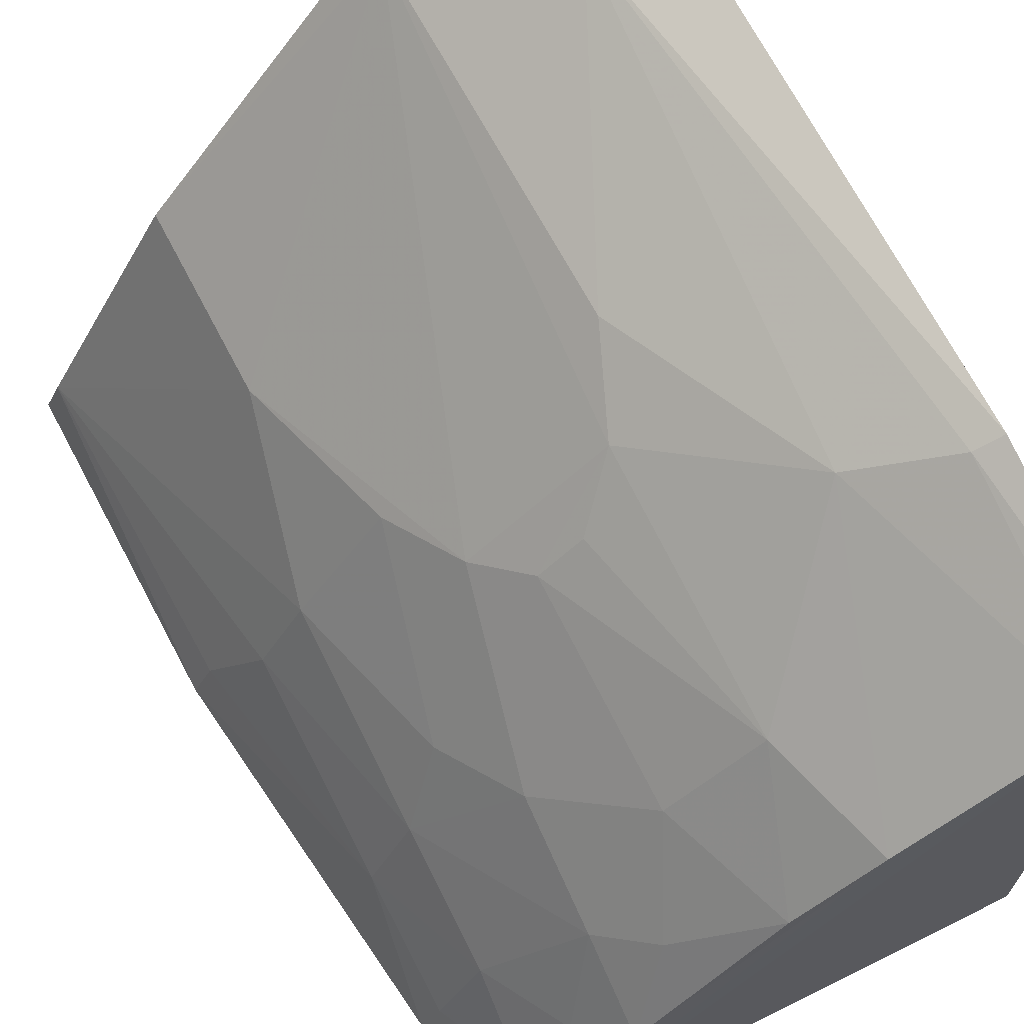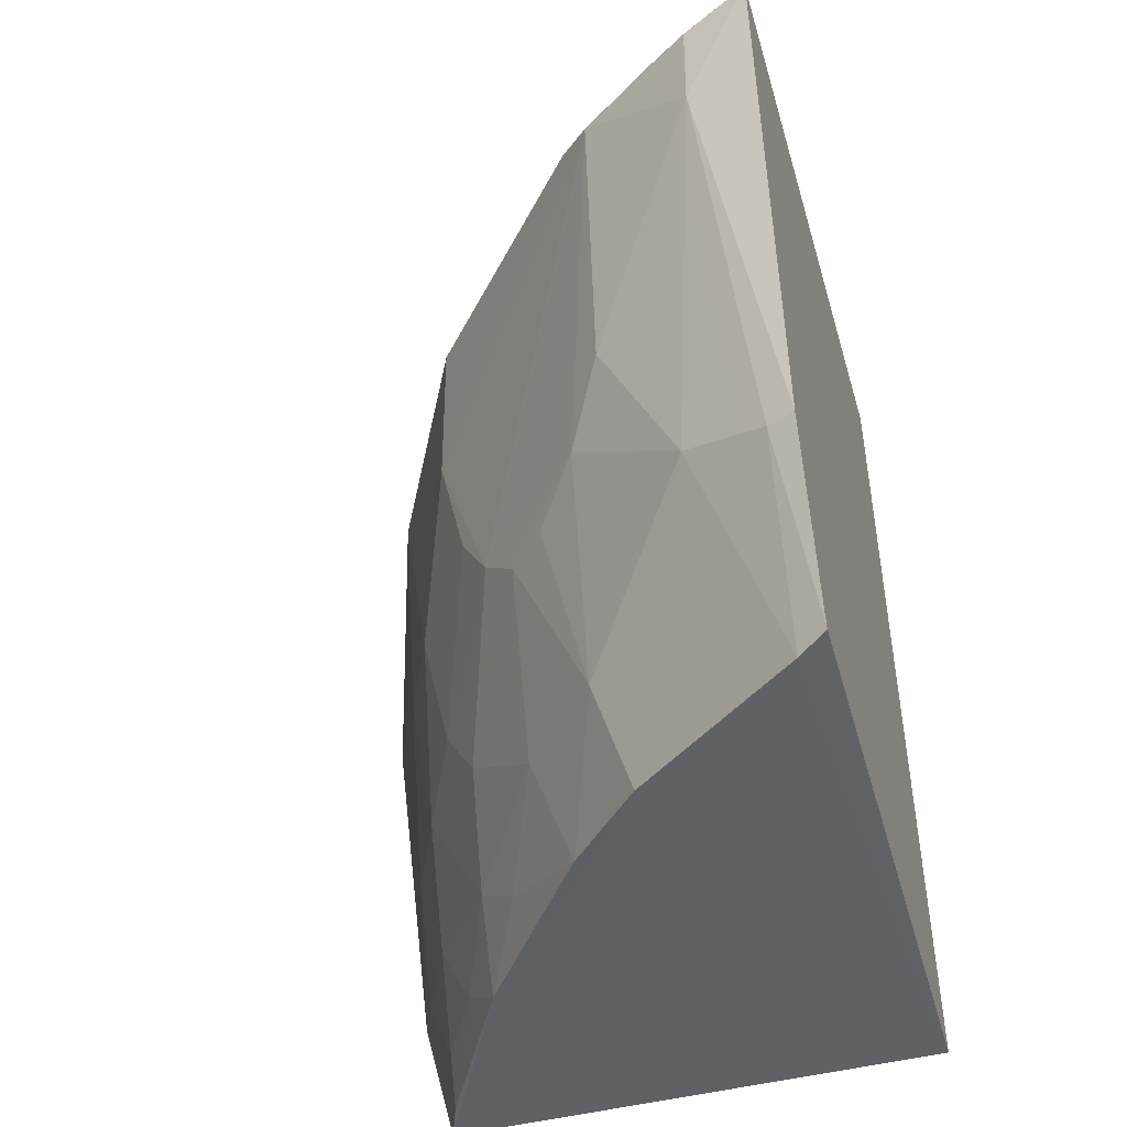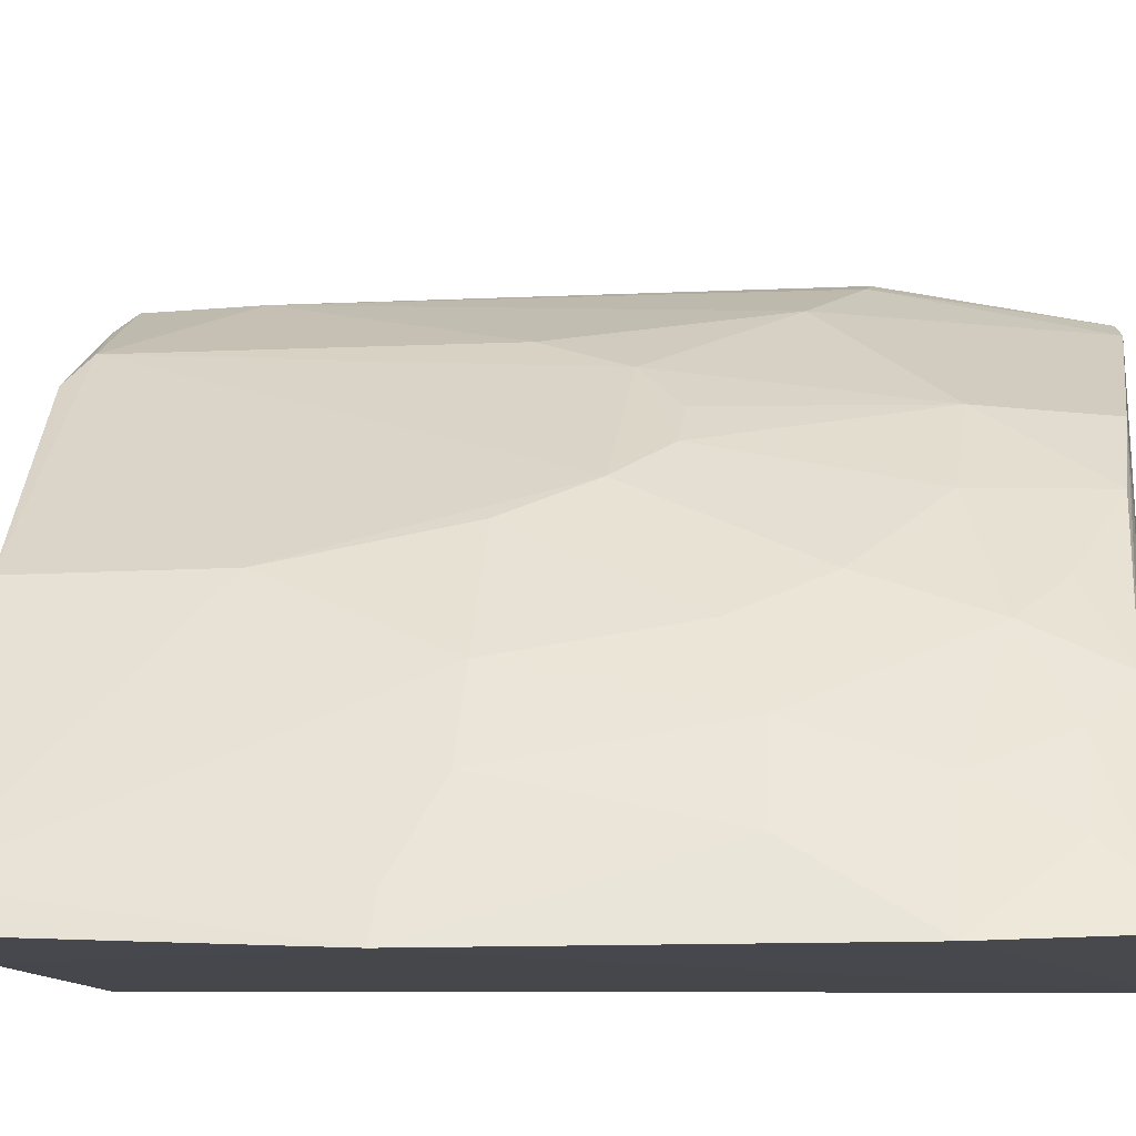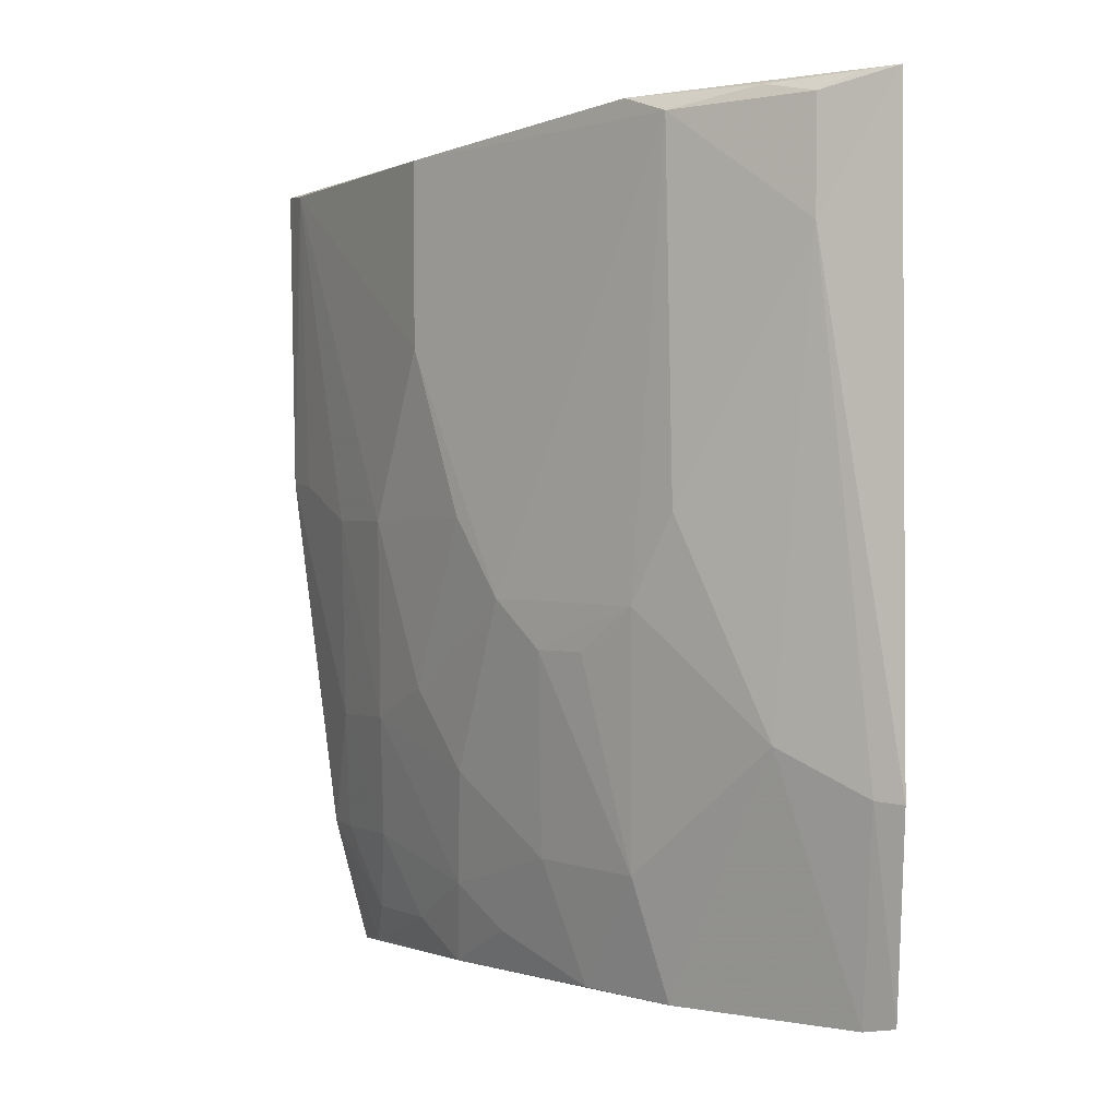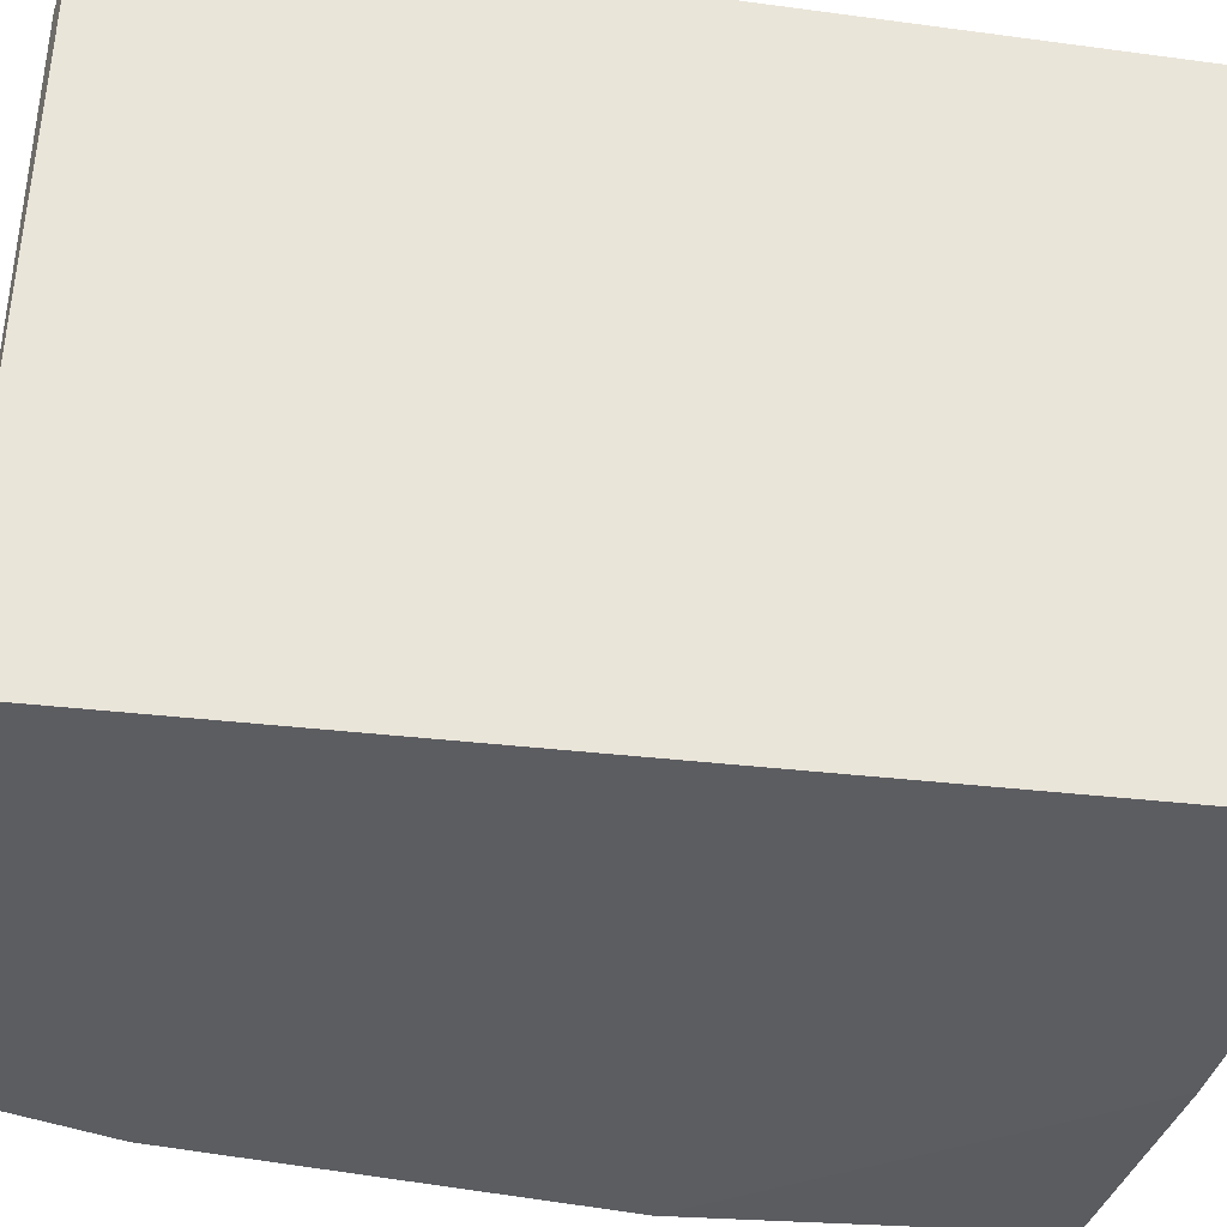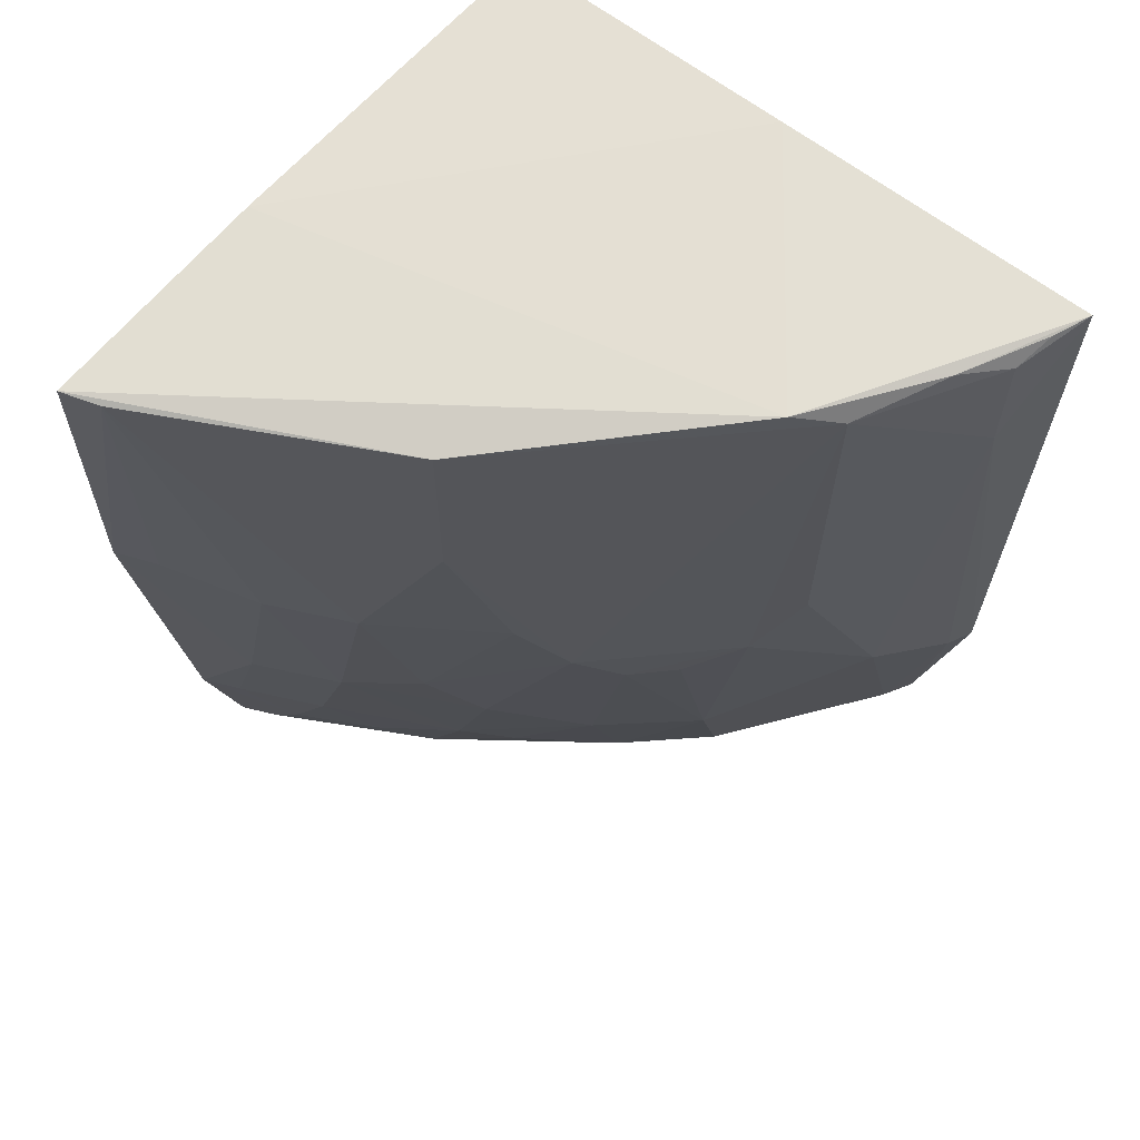
<metadata>
{"format":"obj","ext":"obj","renderer":"f3d","projection":"perspective","resolution":1024,"background":"white","views":[{"elev":69.5,"azim":152.6,"up":"+Y"},{"elev":-45.6,"azim":-162.7,"up":"+Z"},{"elev":-13.7,"azim":99.3,"up":"+Y"},{"elev":-0.1,"azim":178.6,"up":"+Z"},{"elev":-34.2,"azim":-100.8,"up":"+Y"},{"elev":63.8,"azim":129.2,"up":"+Z"}]}
</metadata>
<code>
v 0.4663 0.1868 0.2908
v 0.4483 0.1825 0.04475
v 0.3849 0.3126 0.1346
v 0.2608 0.4062 0.299
v 0.2654 0.1946 0.3003
v 0.2595 0.3867 0.0008497
v 0.4142 0.2852 0.2892
v 0.4647 0.1815 0.1779
v 0.3432 0.3577 0.2976
v 0.354 0.3115 0.001184
v 0.2594 0.4032 0.0726
v 0.2652 0.1891 -0.005104
v 0.3864 0.1891 0.2961
v 0.4282 0.256 0.162
v 0.2644 0.2959 0.3015
v 0.3308 0.3705 0.2913
v 0.3986 0.268 0.03121
v 0.3401 0.3408 0.04301
v 0.4362 0.1846 -0.001298
v 0.4614 0.1994 0.2894
v 0.4138 0.2847 0.2228
v 0.443 0.2096 0.08855
v 0.2862 0.398 0.2526
v 0.3012 0.3863 0.2967
v 0.413 0.2677 0.1017
v 0.3274 0.339 -0.0001278
v 0.298 0.3836 0.0892
v 0.3692 0.3097 0.04504
v 0.4276 0.2251 0.04427
v 0.399 0.2534 0.0009212
v 0.4435 0.2262 0.1628
v 0.3985 0.299 0.1627
v 0.2859 0.3977 0.2925
v 0.4281 0.2401 0.08946
v 0.2693 0.3805 -0.001185
v 0.341 0.3556 0.1328
v 0.3284 0.3684 0.1634
v 0.2687 0.3992 0.07358
v 0.383 0.2822 0.01629
v 0.3707 0.3252 0.1175
v 0.3979 0.2825 0.07274
v 0.4291 0.2088 0.01443
v 0.4422 0.1955 0.04414
v 0.4583 0.196 0.177
v 0.2732 0.4009 0.2978
v 0.3567 0.3388 0.1172
v 0.4309 0.1975 0.0006331
v 0.4128 0.2376 0.01446
f 9 1 7
f 11 6 5
f 11 5 4
f 12 5 6
f 12 8 5
f 12 2 8
f 13 8 1
f 13 5 8
f 13 1 9
f 15 9 4
f 15 4 5
f 15 13 9
f 15 5 13
f 16 9 7
f 19 2 12
f 20 7 1
f 20 1 8
f 21 20 14
f 21 7 20
f 21 16 7
f 21 3 16
f 22 8 2
f 23 11 4
f 24 4 9
f 24 9 16
f 26 18 10
f 27 18 26
f 28 10 18
f 30 26 10
f 30 19 26
f 31 14 20
f 32 21 14
f 32 3 21
f 32 25 3
f 32 14 25
f 33 23 4
f 33 24 16
f 33 16 23
f 34 25 14
f 34 22 29
f 34 29 17
f 34 31 22
f 34 14 31
f 35 26 19
f 35 19 12
f 35 12 6
f 35 27 26
f 36 16 3
f 36 18 27
f 37 27 23
f 37 23 16
f 37 36 27
f 37 16 36
f 38 11 23
f 38 23 27
f 38 27 35
f 38 35 6
f 38 6 11
f 39 28 17
f 39 10 28
f 39 30 10
f 39 17 30
f 40 28 18
f 40 36 3
f 41 17 28
f 41 34 17
f 41 25 34
f 41 3 25
f 41 40 3
f 41 28 40
f 43 29 22
f 43 22 2
f 43 42 29
f 43 2 42
f 44 31 20
f 44 20 8
f 44 8 22
f 44 22 31
f 45 33 4
f 45 4 24
f 45 24 33
f 46 40 18
f 46 18 36
f 46 36 40
f 47 42 2
f 47 2 19
f 47 19 30
f 48 30 17
f 48 17 29
f 48 29 42
f 48 47 30
f 48 42 47

</code>
